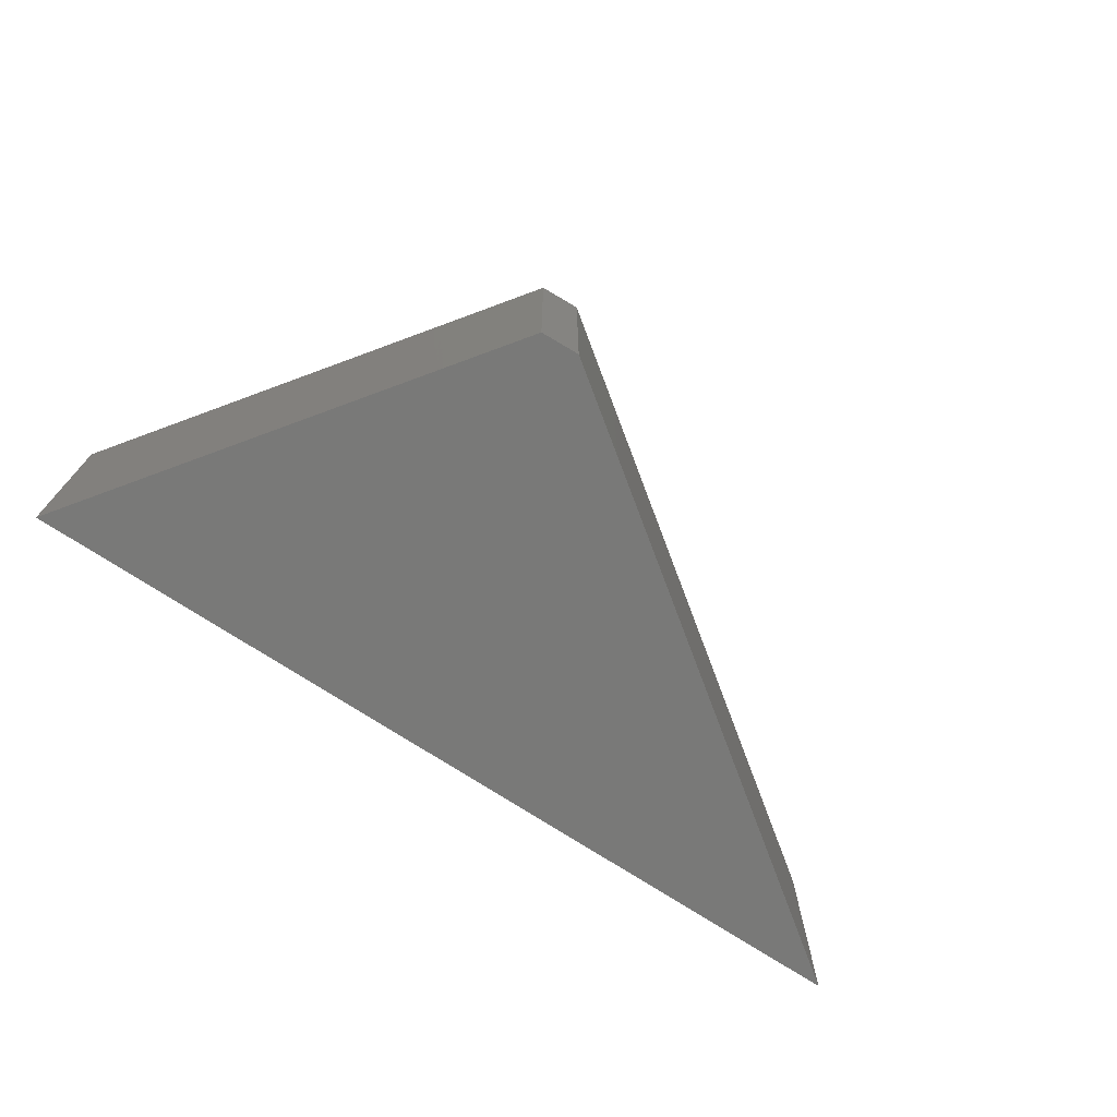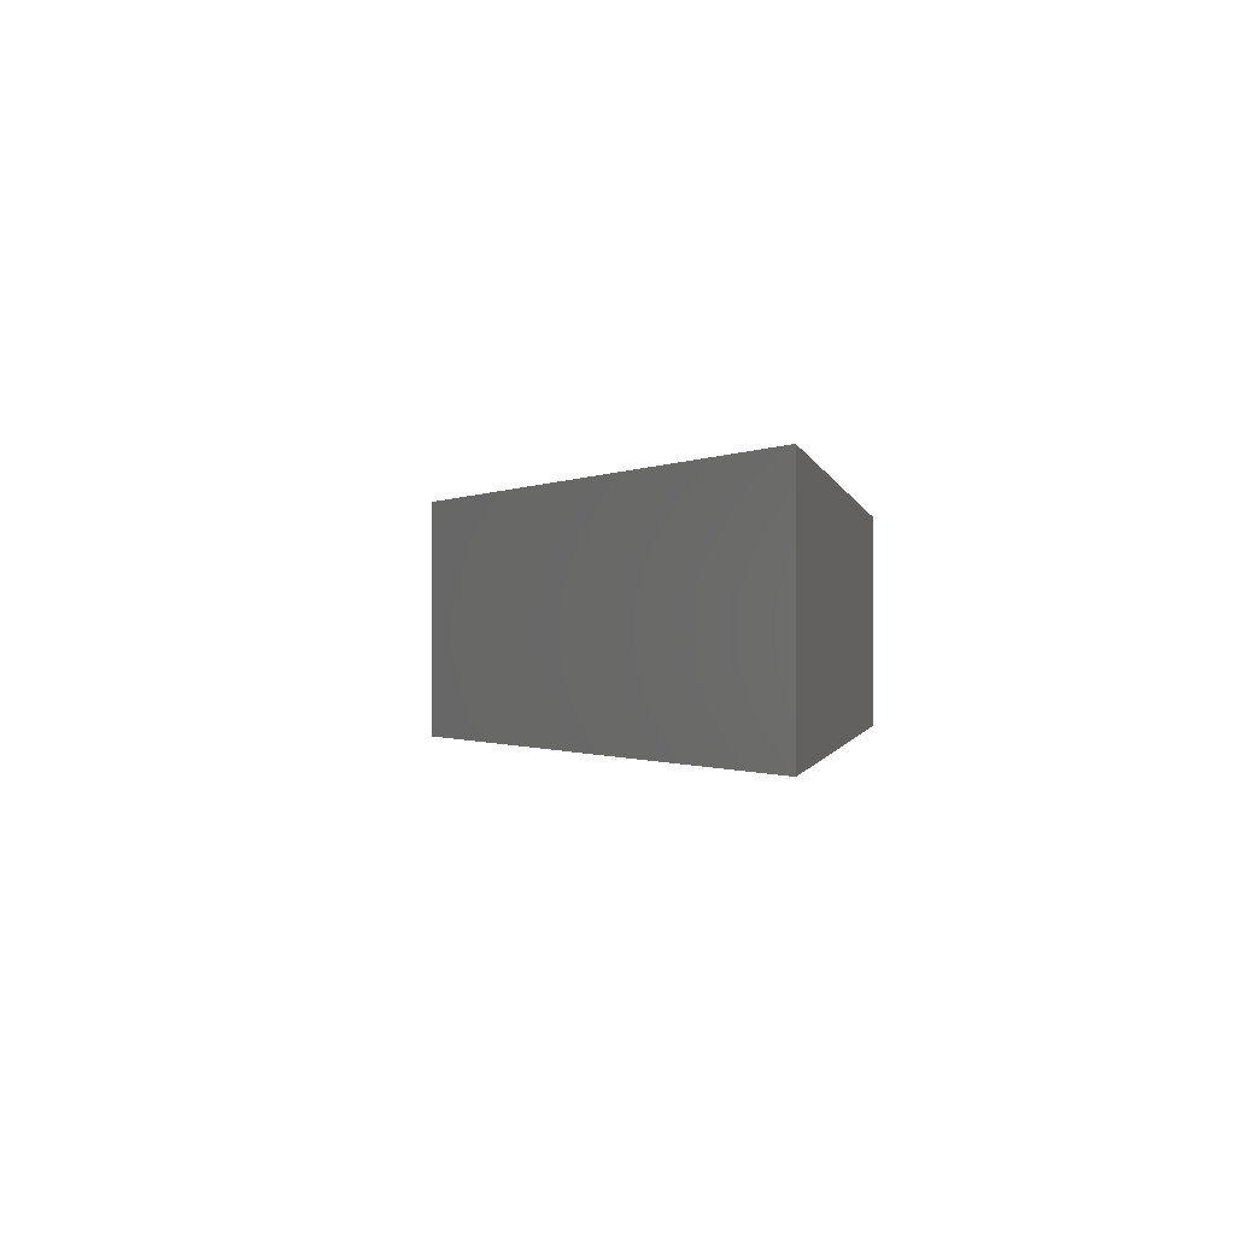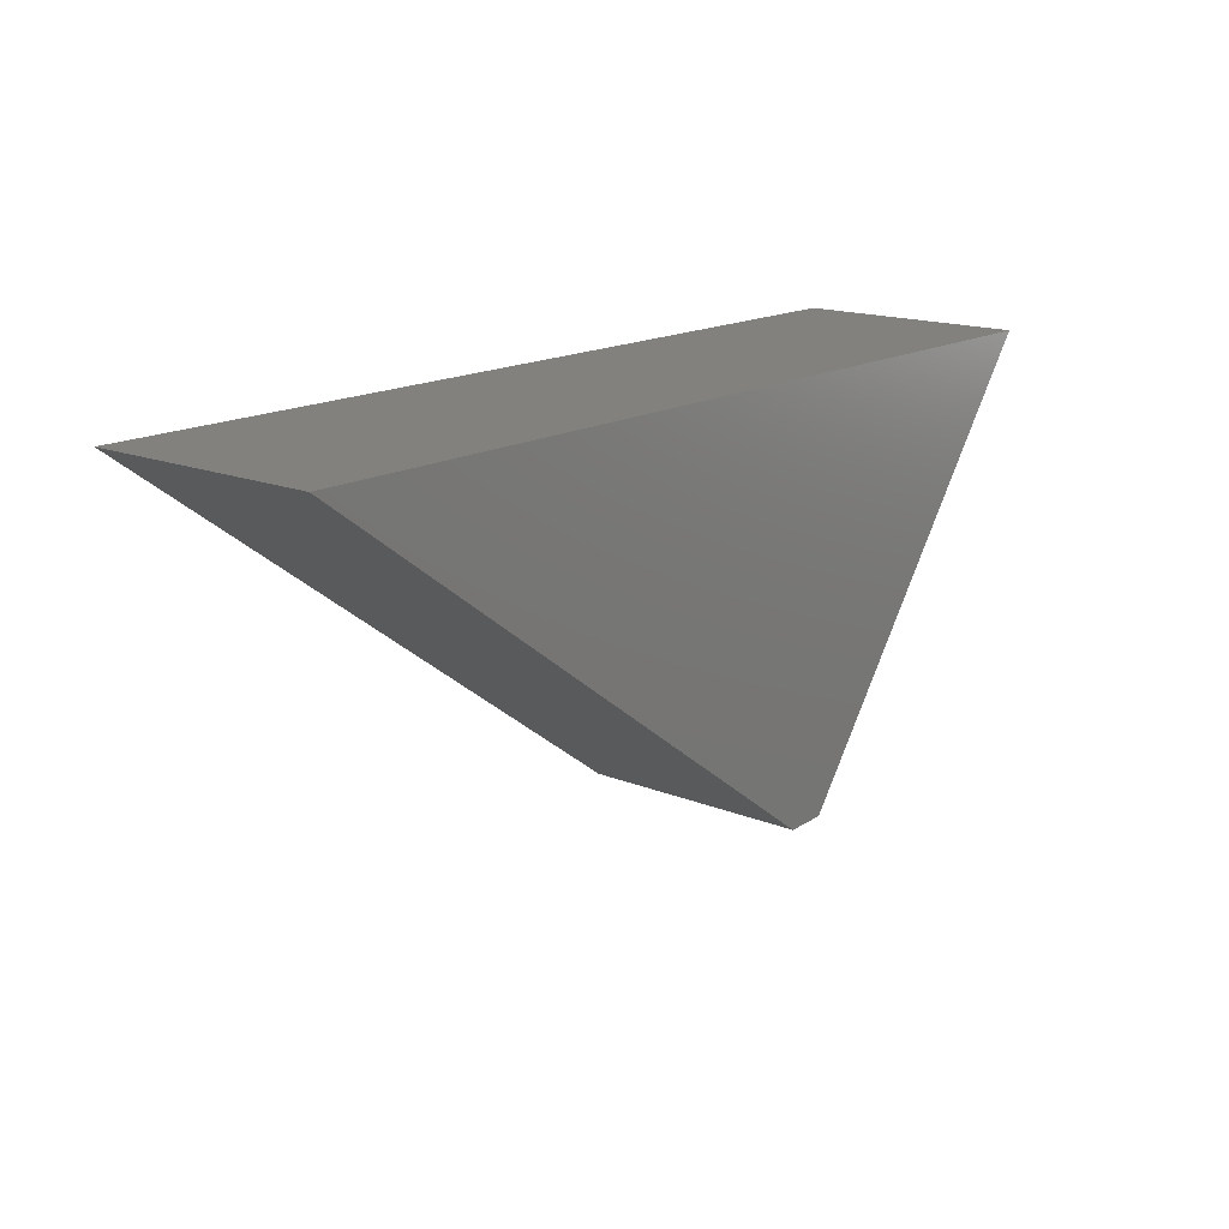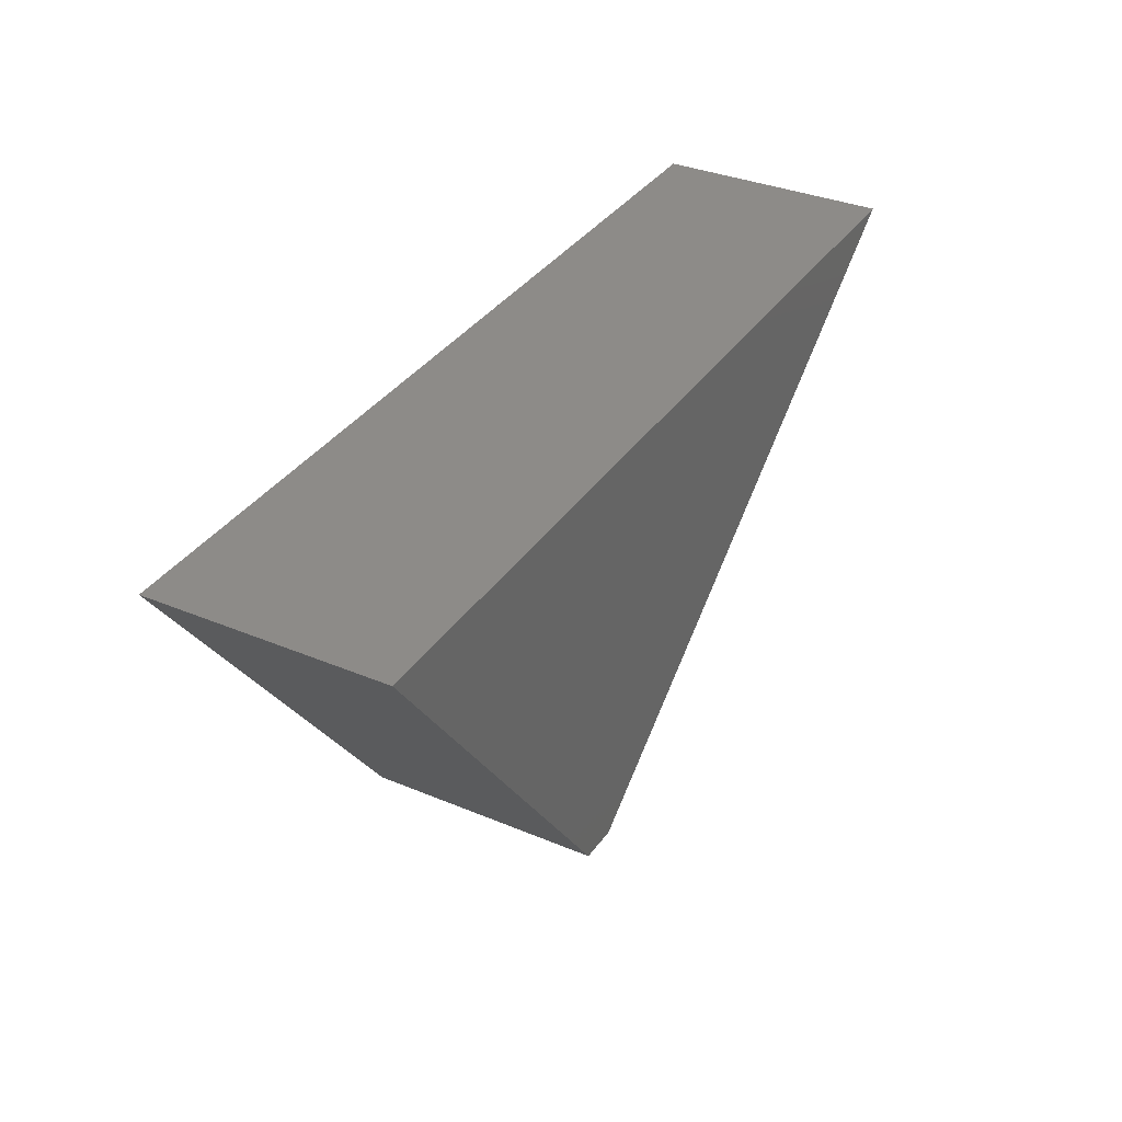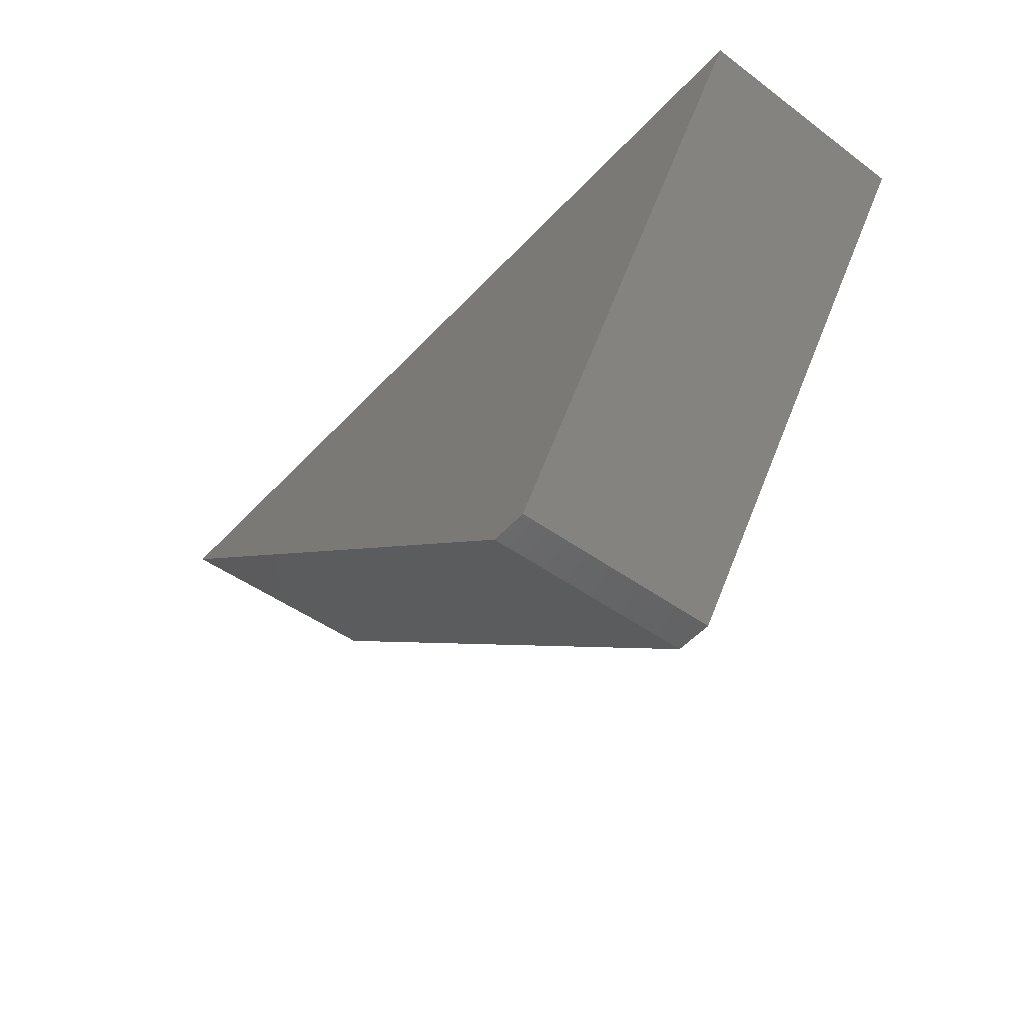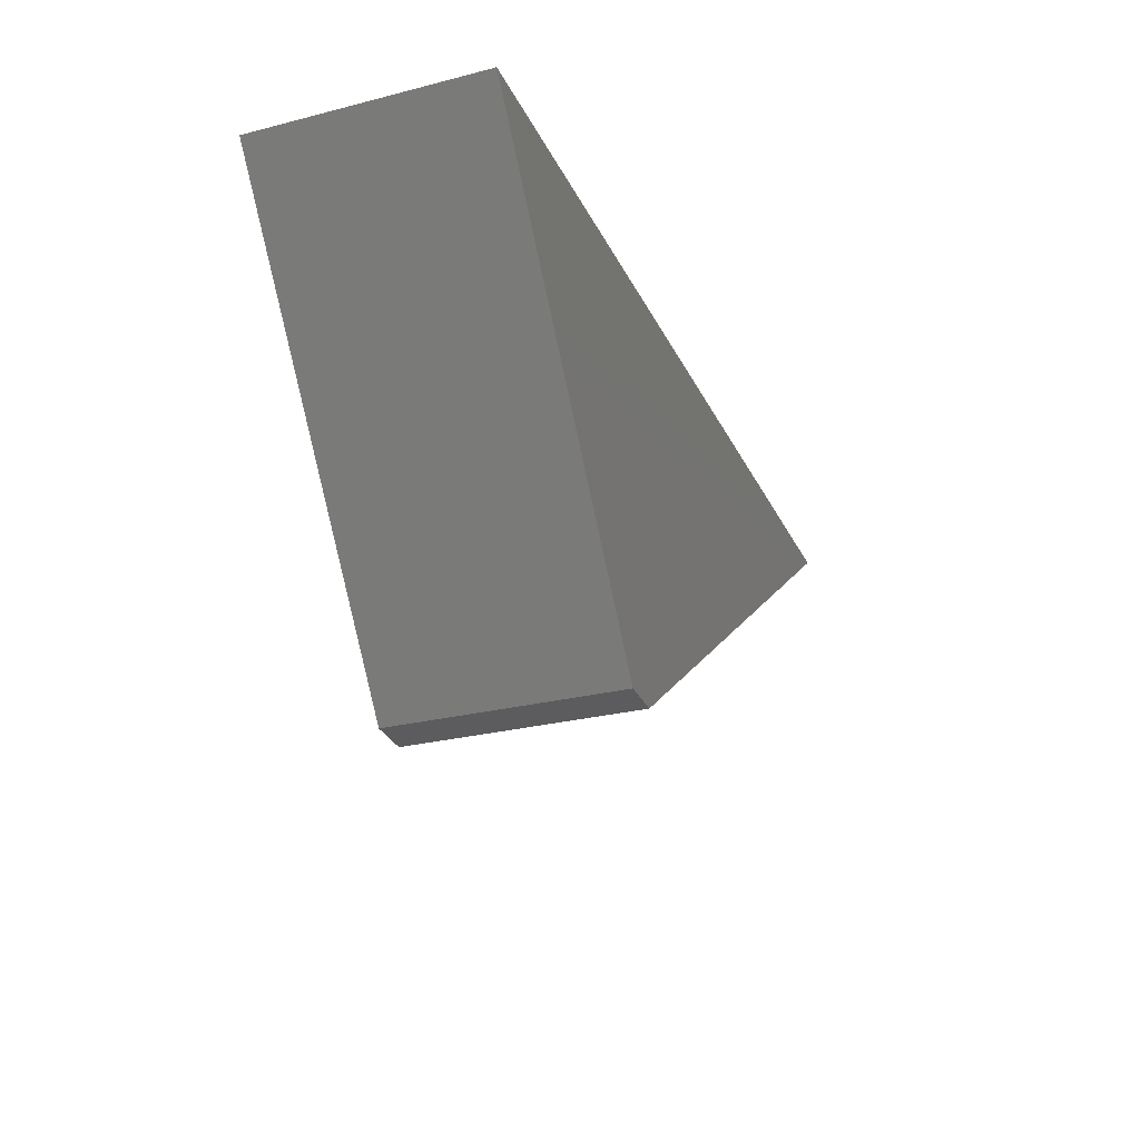
<metadata>
{"format":"stl","ext":"stl","renderer":"f3d","projection":"perspective","resolution":1024,"background":"white","views":[{"elev":-72.0,"azim":146.6,"up":"+Y"},{"elev":-0.6,"azim":-79.9,"up":"+Y"},{"elev":16.0,"azim":-50.0,"up":"+Z"},{"elev":34.9,"azim":119.2,"up":"+Z"},{"elev":-46.5,"azim":50.2,"up":"+Z"},{"elev":-27.3,"azim":111.3,"up":"+Z"}]}
</metadata>
<code>
# stl→obj: 8 verts, 12 faces
v -0.03721 -0.2891 0.02952
v 0.01289 -0.2891 0.03178
v -0.75 -0.2891 0.5469
v 0.3906 -0.2891 0.5469
v -0.03721 2.17e-17 0.02952
v -0.75 -6.163e-33 0.5469
v 0.01289 2.751e-17 0.03178
v 0.3906 1.266e-16 0.5469
f 1 2 3
f 3 2 4
f 5 6 7
f 7 6 8
f 2 7 4
f 4 7 8
f 3 6 1
f 1 6 5
f 1 5 2
f 2 5 7
f 4 8 3
f 3 8 6

</code>
